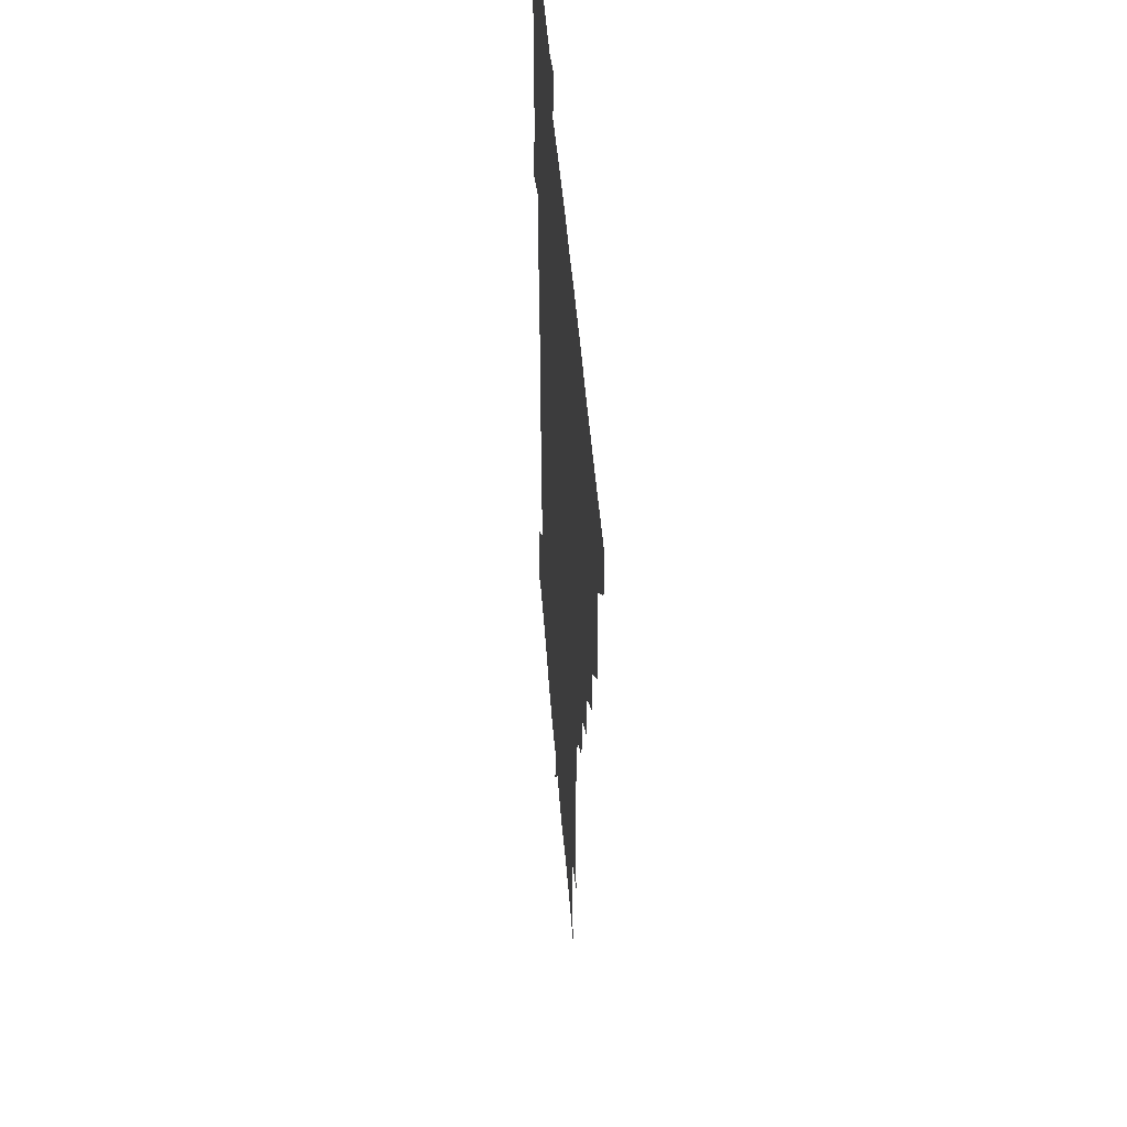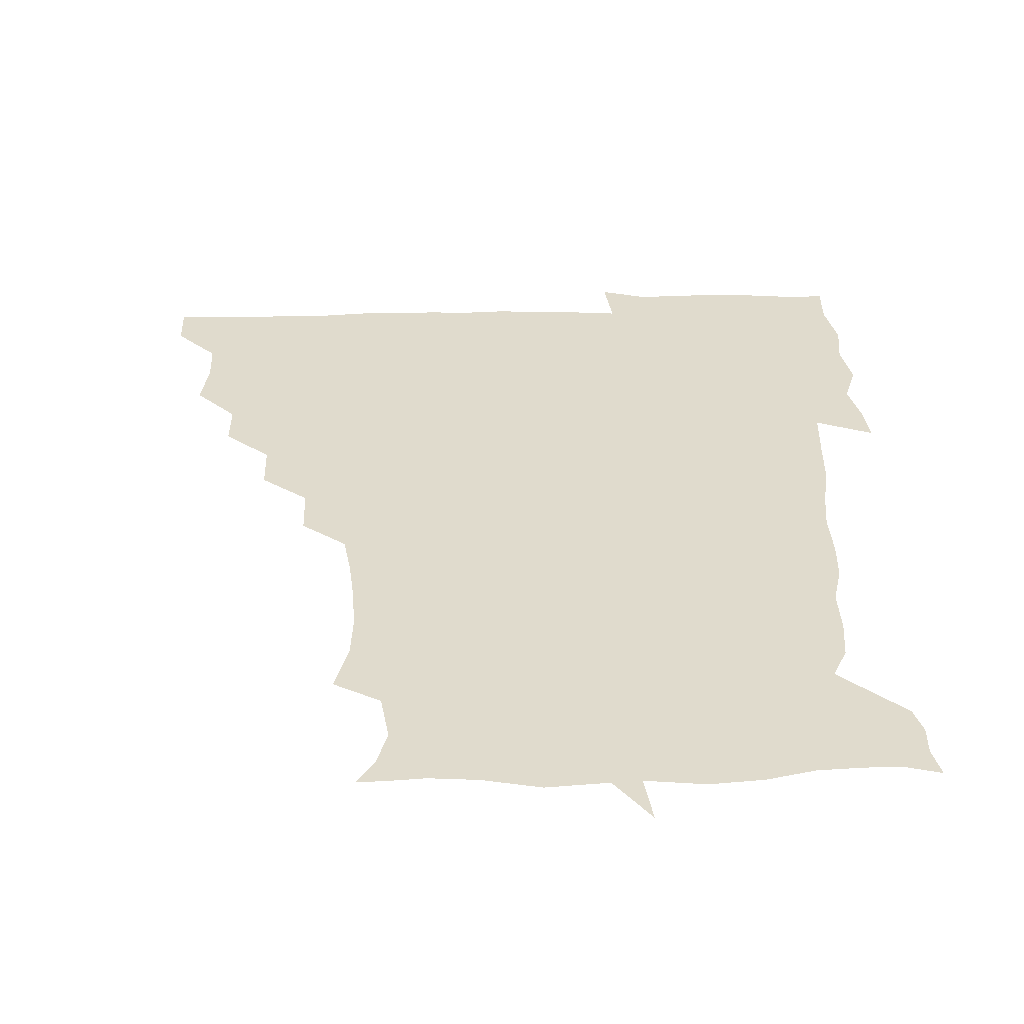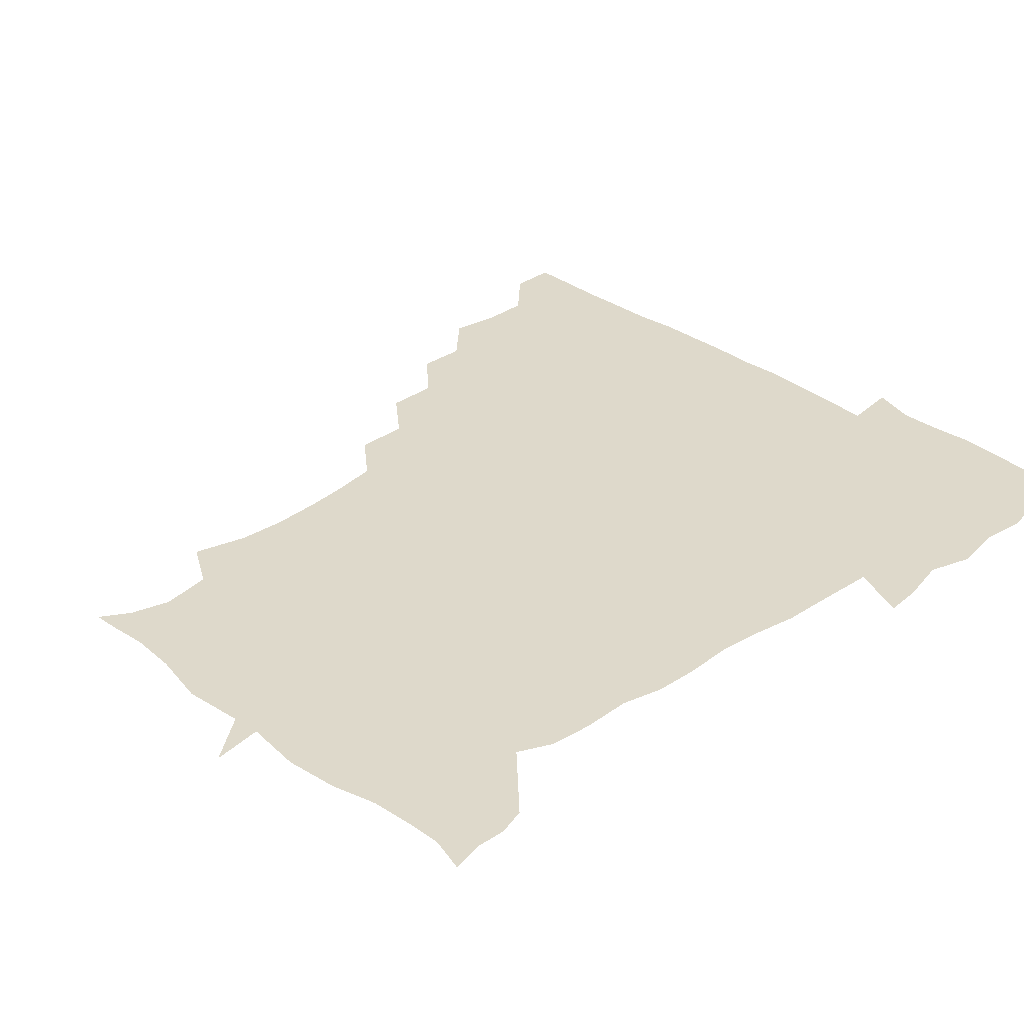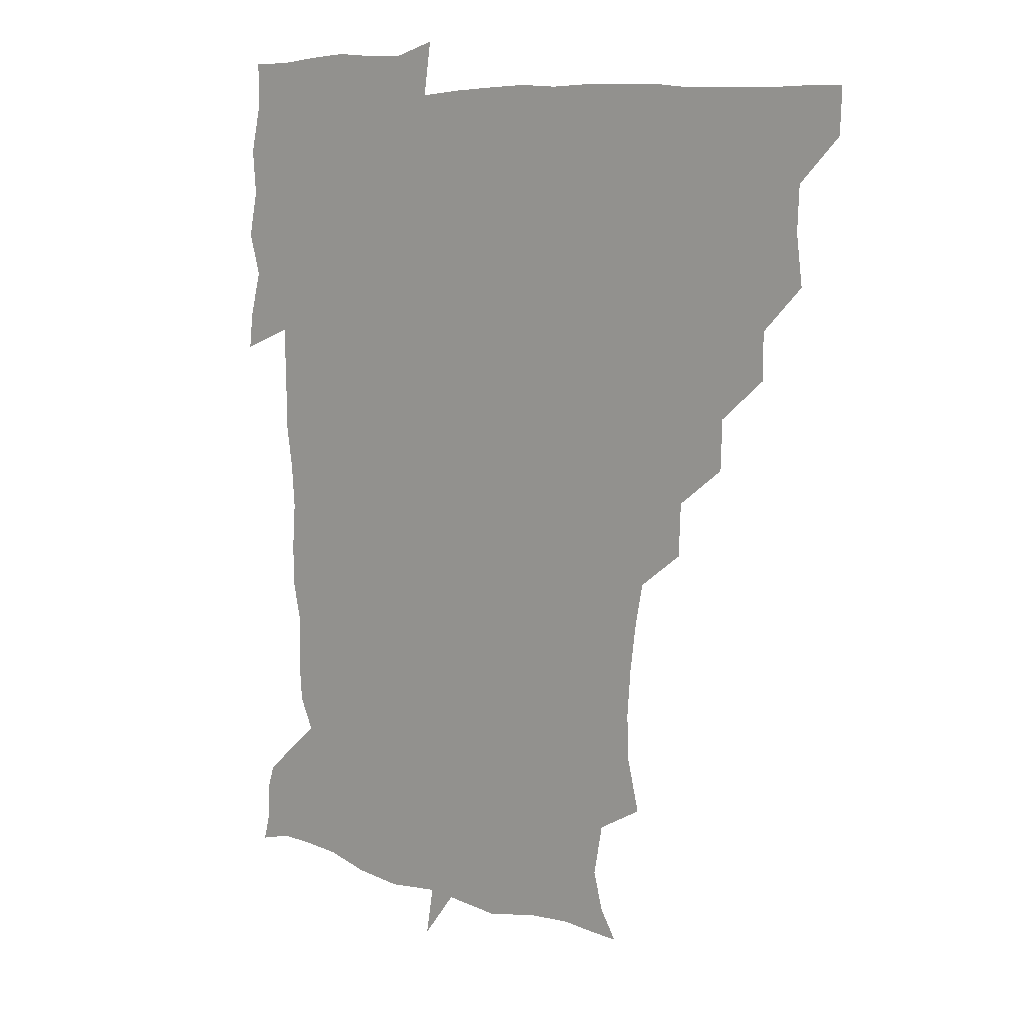
<metadata>
{"format":"obj","ext":"obj","renderer":"f3d","projection":"perspective","resolution":1024,"background":"white","views":[{"elev":47.1,"azim":-94.3,"up":"+Y"},{"elev":-56.6,"azim":0.7,"up":"+Y"},{"elev":31.8,"azim":46.5,"up":"+Z"},{"elev":9.0,"azim":-139.4,"up":"+Y"}]}
</metadata>
<code>
v 451.7 450.5 0
v 451.1 466.7 0
v 465 401.8 0
v 467.2 419.6 0
v 466.5 435.2 0
v 466.6 450 0
v 465.7 466.6 0
v 479.7 370.2 0
v 479.6 386.7 0
v 482.8 405.9 0
v 482.1 420.8 0
v 481.6 435.8 0
v 481.2 451 0
v 481 466.2 0
v 496.3 338.6 0
v 495.8 356.2 0
v 497.5 375.6 0
v 498.3 392.2 0
v 497.8 406.8 0
v 497.4 421.2 0
v 497.2 435.7 0
v 497.2 450 0
v 496.1 466.6 0
v 513.4 307.3 0
v 512.8 325.7 0
v 513.1 345.5 0
v 512 360.7 0
v 513.4 378.3 0
v 512.1 391.6 0
v 512.2 406.7 0
v 512 421.2 0
v 511.8 435.7 0
v 511.6 450.2 0
v 511.3 466.7 0
v 530.3 212.9 0
v 534.7 231.4 0
v 535.2 247.2 0
v 534 263.8 0
v 532 279.7 0
v 529.1 295.2 0
v 528.3 314.3 0
v 527.7 330.8 0
v 528.1 348 0
v 527.4 362.3 0
v 527.4 377.5 0
v 527.2 392 0
v 526.9 406.5 0
v 526.8 421.1 0
v 526.5 435.8 0
v 526.3 450.7 0
v 526.3 468.2 0
v 540.5 162.9 0
v 546.4 173 0
v 549.8 186.2 0
v 546.6 203.8 0
v 546.4 223 0
v 547.3 238.7 0
v 546.6 253.9 0
v 545.4 268.4 0
v 543.9 283.5 0
v 543.1 300.3 0
v 542.5 316.4 0
v 542.5 332.8 0
v 542.2 346.9 0
v 542 362.6 0
v 542.8 378.4 0
v 541.9 392 0
v 542.7 406.9 0
v 541.8 421.1 0
v 541.8 435.5 0
v 541.2 451.2 0
v 540.8 468.3 0
v 550 163.4 0
v 558.9 178.9 0
v 559.8 193.3 0
v 560.1 211.6 0
v 559.1 224.9 0
v 560 243.1 0
v 559.7 258.1 0
v 559.8 274 0
v 557.6 285.7 0
v 557.3 302.4 0
v 557.1 318.3 0
v 557 331.8 0
v 557.4 349 0
v 556.9 362.9 0
v 557 377.9 0
v 556.2 391.3 0
v 557.1 406.7 0
v 556.8 420.9 0
v 556.7 435.3 0
v 556.4 450.4 0
v 555.3 468.5 0
v 562.9 164.5 0
v 571.7 181 0
v 573.7 198.4 0
v 573.5 213.7 0
v 573.4 229.2 0
v 573.6 244.2 0
v 573.4 259.4 0
v 573.3 274.4 0
v 572.3 288.1 0
v 572 303.7 0
v 571.3 316.1 0
v 571.9 333.6 0
v 571.8 348.4 0
v 571.4 362.1 0
v 571.6 377.9 0
v 571.9 392.3 0
v 571.7 406.6 0
v 571.3 421.2 0
v 571.5 435.4 0
v 571.5 449.5 0
v 570 467.9 0
v 579.5 163.5 0
v 586.9 182.7 0
v 587.8 198.1 0
v 587.7 213.4 0
v 587.4 227.3 0
v 586.6 244.4 0
v 587 258.8 0
v 587.7 275 0
v 586.8 288.3 0
v 586.2 302.5 0
v 586.3 317.3 0
v 586.5 334.4 0
v 586.5 349.2 0
v 586.5 362.9 0
v 586.3 376.9 0
v 586.6 392.3 0
v 586.4 406.6 0
v 586.8 421 0
v 586.7 435.1 0
v 585.9 450.3 0
v 584.3 468.8 0
v 599.1 159.5 0
v 601.6 181.6 0
v 601.9 199.2 0
v 602.1 213.7 0
v 602.1 229.4 0
v 601.5 241.9 0
v 600.5 258.2 0
v 601.6 275.7 0
v 601.3 288.9 0
v 601 303 0
v 601.2 319 0
v 601.2 334 0
v 601.1 347.5 0
v 601.2 362.6 0
v 601.4 377.9 0
v 601.4 392.4 0
v 601.5 406.7 0
v 601.7 421.1 0
v 601.4 435.8 0
v 600.6 451.4 0
v 599 468.2 0
v 620.1 161.6 0
v 616.4 184.2 0
v 616.1 199.7 0
v 616.3 216 0
v 616.5 229.6 0
v 616.6 243.7 0
v 615.6 256.9 0
v 615.2 275.5 0
v 615.5 289.5 0
v 615.9 304.1 0
v 615.6 319.1 0
v 615.6 334.6 0
v 615.8 347.6 0
v 616.1 364.3 0
v 616 377.9 0
v 616.2 393.3 0
v 616.4 407 0
v 616.7 421.2 0
v 616.4 436 0
v 615.8 451.4 0
v 614.4 467.3 0
v 632.8 144.8 0
v 630 162.4 0
v 630.9 182.1 0
v 630.2 199.7 0
v 630 215.4 0
v 630.3 230.7 0
v 630.8 245.4 0
v 630.5 258.6 0
v 629.5 275.9 0
v 629.7 289.5 0
v 629.9 306 0
v 630.2 319.5 0
v 630.2 333.9 0
v 630.4 349 0
v 630.2 364.7 0
v 630.6 378 0
v 630.7 392.5 0
v 630.9 407.2 0
v 631 421.5 0
v 631.8 435.8 0
v 632.2 450 0
v 631.6 465.8 0
v 628.8 485.1 0
v 650.3 160.3 0
v 645.7 183.1 0
v 644.7 199.4 0
v 644.4 214.6 0
v 644 230 0
v 644.4 245.9 0
v 644.6 259.7 0
v 643.7 276 0
v 644.5 289.5 0
v 644.5 304.2 0
v 644.8 318.7 0
v 645 333 0
v 644.7 349.5 0
v 644.8 364.1 0
v 645.1 378.1 0
v 645.7 391.6 0
v 645.4 407.3 0
v 645.8 421.2 0
v 646.4 436.2 0
v 646.4 450.5 0
v 646.2 465.2 0
v 644.5 480.4 0
v 668.6 162.4 0
v 661.3 182.3 0
v 659.1 198.5 0
v 657.8 215.1 0
v 658 228.9 0
v 657.7 245.5 0
v 658.3 259.9 0
v 658.5 274.2 0
v 658.7 289.1 0
v 659 303.4 0
v 659.5 317.7 0
v 659.6 332.3 0
v 659 349 0
v 659.1 364.1 0
v 659.6 378.3 0
v 659.7 393.7 0
v 659.9 407.8 0
v 660.3 422.3 0
v 660.6 436.5 0
v 660.9 450.6 0
v 661 465.1 0
v 659.5 480.7 0
v 684.3 166.5 0
v 676.2 183.1 0
v 673.9 197.6 0
v 671.6 213.2 0
v 670.9 228.1 0
v 671.3 243.6 0
v 672.1 257.9 0
v 672.5 272.6 0
v 673 287.4 0
v 672.9 302.5 0
v 672.4 319.1 0
v 673.3 333.3 0
v 674.4 347.5 0
v 673.9 363.5 0
v 673.3 379.9 0
v 673.4 394 0
v 673.9 408 0
v 674.1 422.8 0
v 674.7 436.7 0
v 675.1 450.8 0
v 675.6 464.8 0
v 674.4 481.8 0
v 698.8 167.7 0
v 690.8 182.6 0
v 689.8 194.4 0
v 684.8 211.2 0
v 683.5 224 0
v 685.2 239 0
v 685 255.2 0
v 685.5 270.1 0
v 687.7 283.7 0
v 686.6 300.5 0
v 687.2 315.1 0
v 688.5 329.8 0
v 689.2 345.6 0
v 688.3 362.9 0
v 687.4 380 0
v 687.5 393.5 0
v 687 408.5 0
v 687.8 422.5 0
v 687.9 437.1 0
v 688.9 450.7 0
v 689.7 464.6 0
v 689.9 480.7 0
v 711.2 168.1 0
v 705.7 180.6 0
v 703.9 192.1 0
v 701.9 202.5 0
v 695.8 215.9 0
v 700.8 227.4 0
v 701.9 242.4 0
v 701.2 259.3 0
v 704.2 273.6 0
v 704.6 289 0
v 703.4 305.9 0
v 704.6 321.6 0
v 706.9 337.1 0
v 707.1 354.9 0
v 707.6 375.8 0
v 703.4 391.6 0
v 702 406.4 0
v 700.7 422.5 0
v 701 436.1 0
v 701.5 450.4 0
v 703.6 464 0
v 705.2 479.1 0
v 723.9 164.7 0
v 721.2 175.4 0
v 721.3 186.1 0
v 718.3 195.8 0
v 727.6 367.7 0
v 726.1 380.9 0
v 721.8 397.3 0
v 726.1 412.4 0
v 722.7 429.2 0
v 724 445.3 0
v 720.1 462.9 0
v 720.1 479.1 0
v 721 496 0
f 5 6 1
f 1 6 2
f 6 7 2
f 9 10 3
f 3 10 4
f 10 11 4
f 4 11 5
f 11 12 5
f 5 12 6
f 12 13 6
f 6 13 7
f 13 14 7
f 16 17 8
f 8 17 9
f 17 18 9
f 9 18 10
f 18 19 10
f 10 19 11
f 19 20 11
f 11 20 12
f 20 21 12
f 12 21 13
f 21 22 13
f 13 22 14
f 22 23 14
f 25 26 15
f 15 26 16
f 26 27 16
f 16 27 17
f 27 28 17
f 17 28 18
f 28 29 18
f 18 29 19
f 29 30 19
f 19 30 20
f 30 31 20
f 20 31 21
f 31 32 21
f 21 32 22
f 32 33 22
f 22 33 23
f 33 34 23
f 40 41 24
f 24 41 25
f 41 42 25
f 25 42 26
f 42 43 26
f 26 43 27
f 43 44 27
f 27 44 28
f 44 45 28
f 28 45 29
f 45 46 29
f 29 46 30
f 46 47 30
f 30 47 31
f 47 48 31
f 31 48 32
f 48 49 32
f 32 49 33
f 49 50 33
f 33 50 34
f 50 51 34
f 55 56 35
f 35 56 36
f 56 57 36
f 36 57 37
f 57 58 37
f 37 58 38
f 58 59 38
f 38 59 39
f 59 60 39
f 39 60 40
f 60 61 40
f 40 61 41
f 61 62 41
f 41 62 42
f 62 63 42
f 42 63 43
f 63 64 43
f 43 64 44
f 64 65 44
f 44 65 45
f 65 66 45
f 45 66 46
f 66 67 46
f 46 67 47
f 67 68 47
f 47 68 48
f 68 69 48
f 48 69 49
f 69 70 49
f 49 70 50
f 70 71 50
f 50 71 51
f 71 72 51
f 52 73 53
f 73 74 53
f 53 74 54
f 74 75 54
f 54 75 55
f 75 76 55
f 55 76 56
f 76 77 56
f 56 77 57
f 77 78 57
f 57 78 58
f 78 79 58
f 58 79 59
f 79 80 59
f 59 80 60
f 80 81 60
f 60 81 61
f 81 82 61
f 61 82 62
f 82 83 62
f 62 83 63
f 83 84 63
f 63 84 64
f 84 85 64
f 64 85 65
f 85 86 65
f 65 86 66
f 86 87 66
f 66 87 67
f 87 88 67
f 67 88 68
f 88 89 68
f 68 89 69
f 89 90 69
f 69 90 70
f 90 91 70
f 70 91 71
f 91 92 71
f 71 92 72
f 92 93 72
f 73 94 74
f 94 95 74
f 74 95 75
f 95 96 75
f 75 96 76
f 96 97 76
f 76 97 77
f 97 98 77
f 77 98 78
f 98 99 78
f 78 99 79
f 99 100 79
f 79 100 80
f 100 101 80
f 80 101 81
f 101 102 81
f 81 102 82
f 102 103 82
f 82 103 83
f 103 104 83
f 83 104 84
f 104 105 84
f 84 105 85
f 105 106 85
f 85 106 86
f 106 107 86
f 86 107 87
f 107 108 87
f 87 108 88
f 108 109 88
f 88 109 89
f 109 110 89
f 89 110 90
f 110 111 90
f 90 111 91
f 111 112 91
f 91 112 92
f 112 113 92
f 92 113 93
f 113 114 93
f 94 115 95
f 115 116 95
f 95 116 96
f 116 117 96
f 96 117 97
f 117 118 97
f 97 118 98
f 118 119 98
f 98 119 99
f 119 120 99
f 99 120 100
f 120 121 100
f 100 121 101
f 121 122 101
f 101 122 102
f 122 123 102
f 102 123 103
f 123 124 103
f 103 124 104
f 124 125 104
f 104 125 105
f 125 126 105
f 105 126 106
f 126 127 106
f 106 127 107
f 127 128 107
f 107 128 108
f 128 129 108
f 108 129 109
f 129 130 109
f 109 130 110
f 130 131 110
f 110 131 111
f 131 132 111
f 111 132 112
f 132 133 112
f 112 133 113
f 133 134 113
f 113 134 114
f 134 135 114
f 115 136 116
f 136 137 116
f 116 137 117
f 137 138 117
f 117 138 118
f 138 139 118
f 118 139 119
f 139 140 119
f 119 140 120
f 140 141 120
f 120 141 121
f 141 142 121
f 121 142 122
f 142 143 122
f 122 143 123
f 143 144 123
f 123 144 124
f 144 145 124
f 124 145 125
f 145 146 125
f 125 146 126
f 146 147 126
f 126 147 127
f 147 148 127
f 127 148 128
f 148 149 128
f 128 149 129
f 149 150 129
f 129 150 130
f 150 151 130
f 130 151 131
f 151 152 131
f 131 152 132
f 152 153 132
f 132 153 133
f 153 154 133
f 133 154 134
f 154 155 134
f 134 155 135
f 155 156 135
f 136 157 137
f 157 158 137
f 137 158 138
f 158 159 138
f 138 159 139
f 159 160 139
f 139 160 140
f 160 161 140
f 140 161 141
f 161 162 141
f 141 162 142
f 162 163 142
f 142 163 143
f 163 164 143
f 143 164 144
f 164 165 144
f 144 165 145
f 165 166 145
f 145 166 146
f 166 167 146
f 146 167 147
f 167 168 147
f 147 168 148
f 168 169 148
f 148 169 149
f 169 170 149
f 149 170 150
f 170 171 150
f 150 171 151
f 171 172 151
f 151 172 152
f 172 173 152
f 152 173 153
f 173 174 153
f 153 174 154
f 174 175 154
f 154 175 155
f 175 176 155
f 155 176 156
f 176 177 156
f 178 179 157
f 157 179 158
f 179 180 158
f 158 180 159
f 180 181 159
f 159 181 160
f 181 182 160
f 160 182 161
f 182 183 161
f 161 183 162
f 183 184 162
f 162 184 163
f 184 185 163
f 163 185 164
f 185 186 164
f 164 186 165
f 186 187 165
f 165 187 166
f 187 188 166
f 166 188 167
f 188 189 167
f 167 189 168
f 189 190 168
f 168 190 169
f 190 191 169
f 169 191 170
f 191 192 170
f 170 192 171
f 192 193 171
f 171 193 172
f 193 194 172
f 172 194 173
f 194 195 173
f 173 195 174
f 195 196 174
f 174 196 175
f 196 197 175
f 175 197 176
f 197 198 176
f 176 198 177
f 198 199 177
f 179 201 180
f 201 202 180
f 180 202 181
f 202 203 181
f 181 203 182
f 203 204 182
f 182 204 183
f 204 205 183
f 183 205 184
f 205 206 184
f 184 206 185
f 206 207 185
f 185 207 186
f 207 208 186
f 186 208 187
f 208 209 187
f 187 209 188
f 209 210 188
f 188 210 189
f 210 211 189
f 189 211 190
f 211 212 190
f 190 212 191
f 212 213 191
f 191 213 192
f 213 214 192
f 192 214 193
f 214 215 193
f 193 215 194
f 215 216 194
f 194 216 195
f 216 217 195
f 195 217 196
f 217 218 196
f 196 218 197
f 218 219 197
f 197 219 198
f 219 220 198
f 198 220 199
f 220 221 199
f 199 221 200
f 221 222 200
f 201 223 202
f 223 224 202
f 202 224 203
f 224 225 203
f 203 225 204
f 225 226 204
f 204 226 205
f 226 227 205
f 205 227 206
f 227 228 206
f 206 228 207
f 228 229 207
f 207 229 208
f 229 230 208
f 208 230 209
f 230 231 209
f 209 231 210
f 231 232 210
f 210 232 211
f 232 233 211
f 211 233 212
f 233 234 212
f 212 234 213
f 234 235 213
f 213 235 214
f 235 236 214
f 214 236 215
f 236 237 215
f 215 237 216
f 237 238 216
f 216 238 217
f 238 239 217
f 217 239 218
f 239 240 218
f 218 240 219
f 240 241 219
f 219 241 220
f 241 242 220
f 220 242 221
f 242 243 221
f 221 243 222
f 243 244 222
f 223 245 224
f 245 246 224
f 224 246 225
f 246 247 225
f 225 247 226
f 247 248 226
f 226 248 227
f 248 249 227
f 227 249 228
f 249 250 228
f 228 250 229
f 250 251 229
f 229 251 230
f 251 252 230
f 230 252 231
f 252 253 231
f 231 253 232
f 253 254 232
f 232 254 233
f 254 255 233
f 233 255 234
f 255 256 234
f 234 256 235
f 256 257 235
f 235 257 236
f 257 258 236
f 236 258 237
f 258 259 237
f 237 259 238
f 259 260 238
f 238 260 239
f 260 261 239
f 239 261 240
f 261 262 240
f 240 262 241
f 262 263 241
f 241 263 242
f 263 264 242
f 242 264 243
f 264 265 243
f 243 265 244
f 265 266 244
f 245 267 246
f 267 268 246
f 246 268 247
f 268 269 247
f 247 269 248
f 269 270 248
f 248 270 249
f 270 271 249
f 249 271 250
f 271 272 250
f 250 272 251
f 272 273 251
f 251 273 252
f 273 274 252
f 252 274 253
f 274 275 253
f 253 275 254
f 275 276 254
f 254 276 255
f 276 277 255
f 255 277 256
f 277 278 256
f 256 278 257
f 278 279 257
f 257 279 258
f 279 280 258
f 258 280 259
f 280 281 259
f 259 281 260
f 281 282 260
f 260 282 261
f 282 283 261
f 261 283 262
f 283 284 262
f 262 284 263
f 284 285 263
f 263 285 264
f 285 286 264
f 264 286 265
f 286 287 265
f 265 287 266
f 287 288 266
f 267 289 268
f 289 290 268
f 268 290 269
f 290 291 269
f 269 291 270
f 291 292 270
f 270 292 271
f 292 293 271
f 271 293 272
f 293 294 272
f 272 294 273
f 294 295 273
f 273 295 274
f 295 296 274
f 274 296 275
f 296 297 275
f 275 297 276
f 297 298 276
f 276 298 277
f 298 299 277
f 277 299 278
f 299 300 278
f 278 300 279
f 300 301 279
f 279 301 280
f 301 302 280
f 280 302 281
f 302 303 281
f 281 303 282
f 303 304 282
f 282 304 283
f 304 305 283
f 283 305 284
f 305 306 284
f 284 306 285
f 306 307 285
f 285 307 286
f 307 308 286
f 286 308 287
f 308 309 287
f 287 309 288
f 309 310 288
f 289 311 290
f 311 312 290
f 290 312 291
f 312 313 291
f 291 313 292
f 313 314 292
f 292 314 293
f 303 315 304
f 315 316 304
f 304 316 305
f 316 317 305
f 305 317 306
f 317 318 306
f 306 318 307
f 318 319 307
f 307 319 308
f 319 320 308
f 308 320 309
f 320 321 309
f 309 321 310
f 321 322 310

</code>
